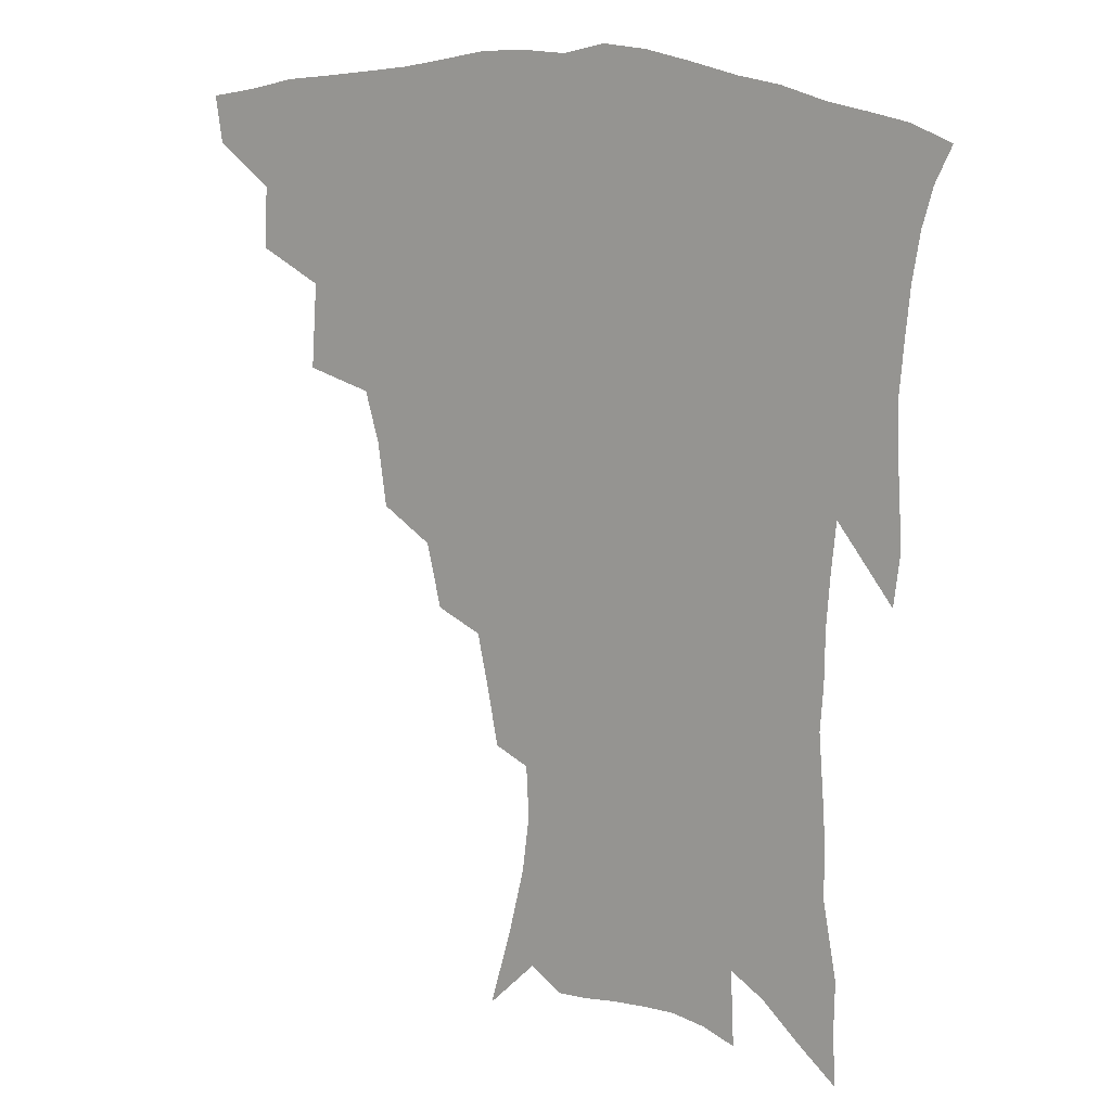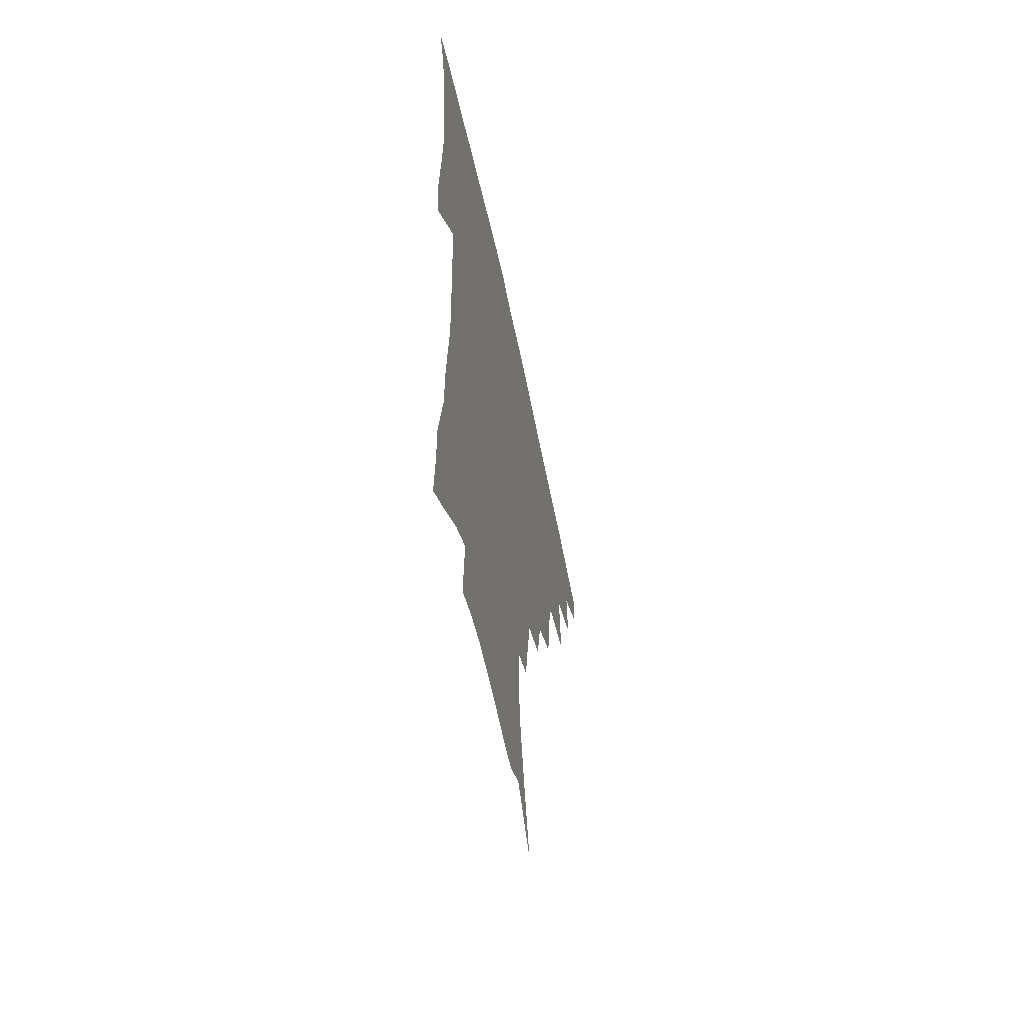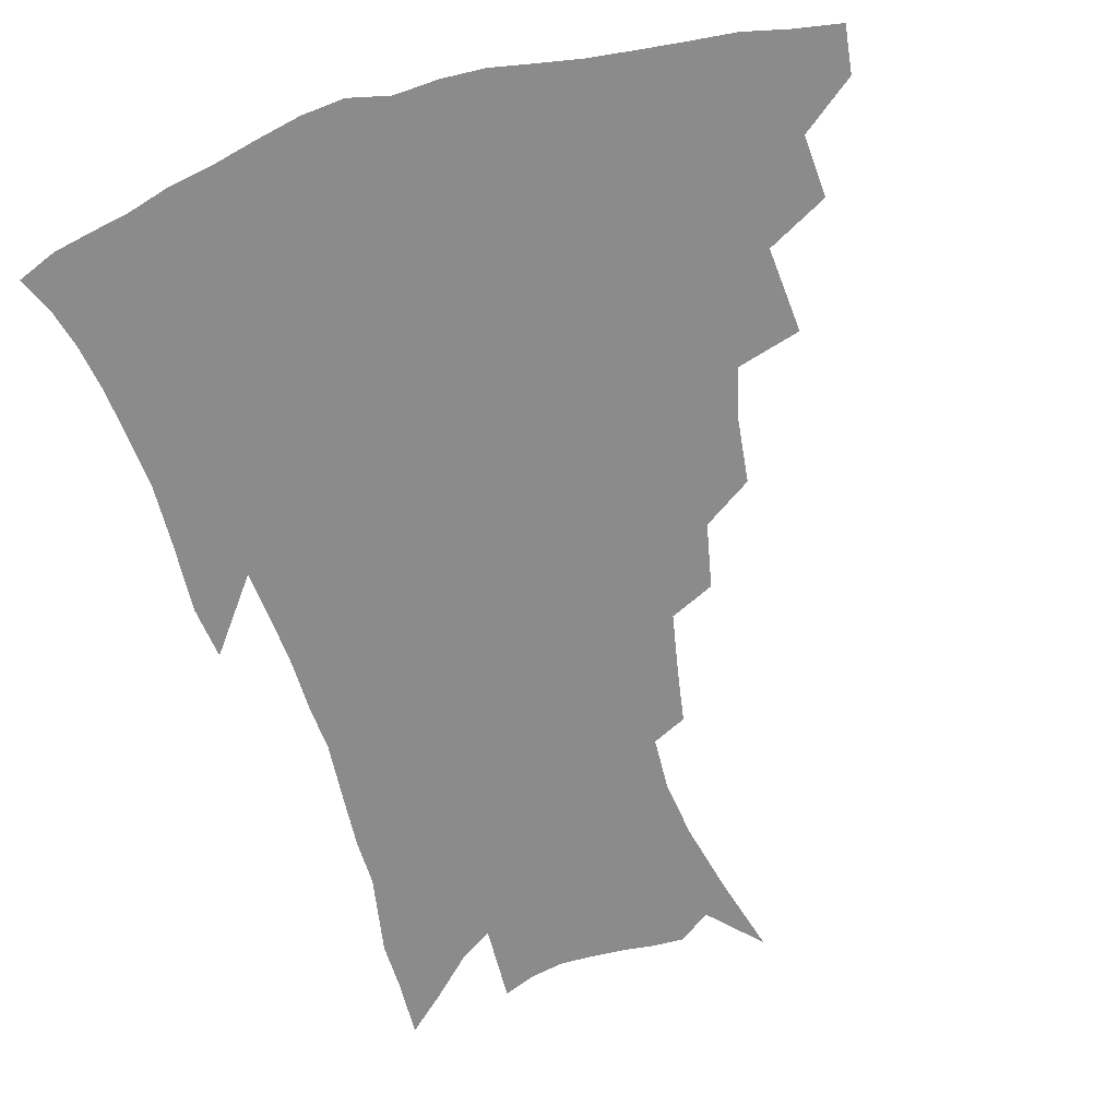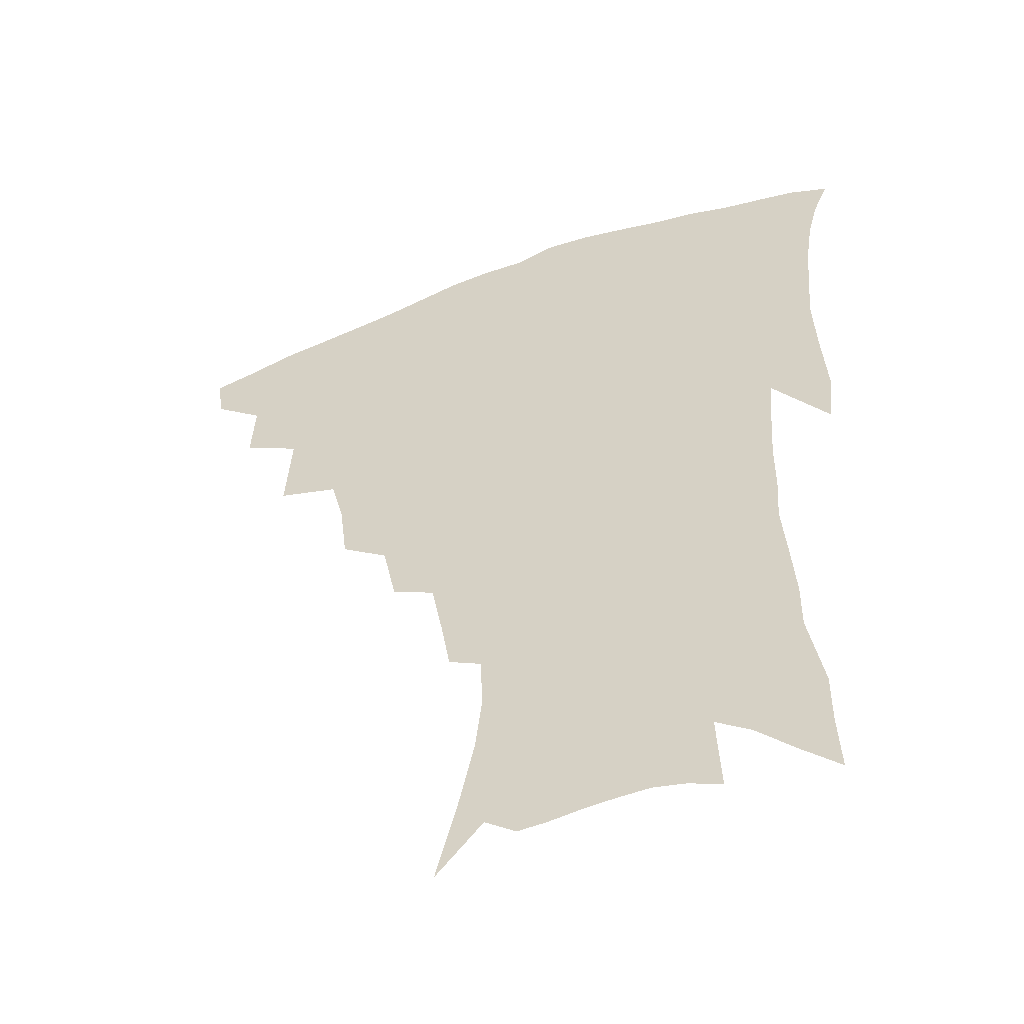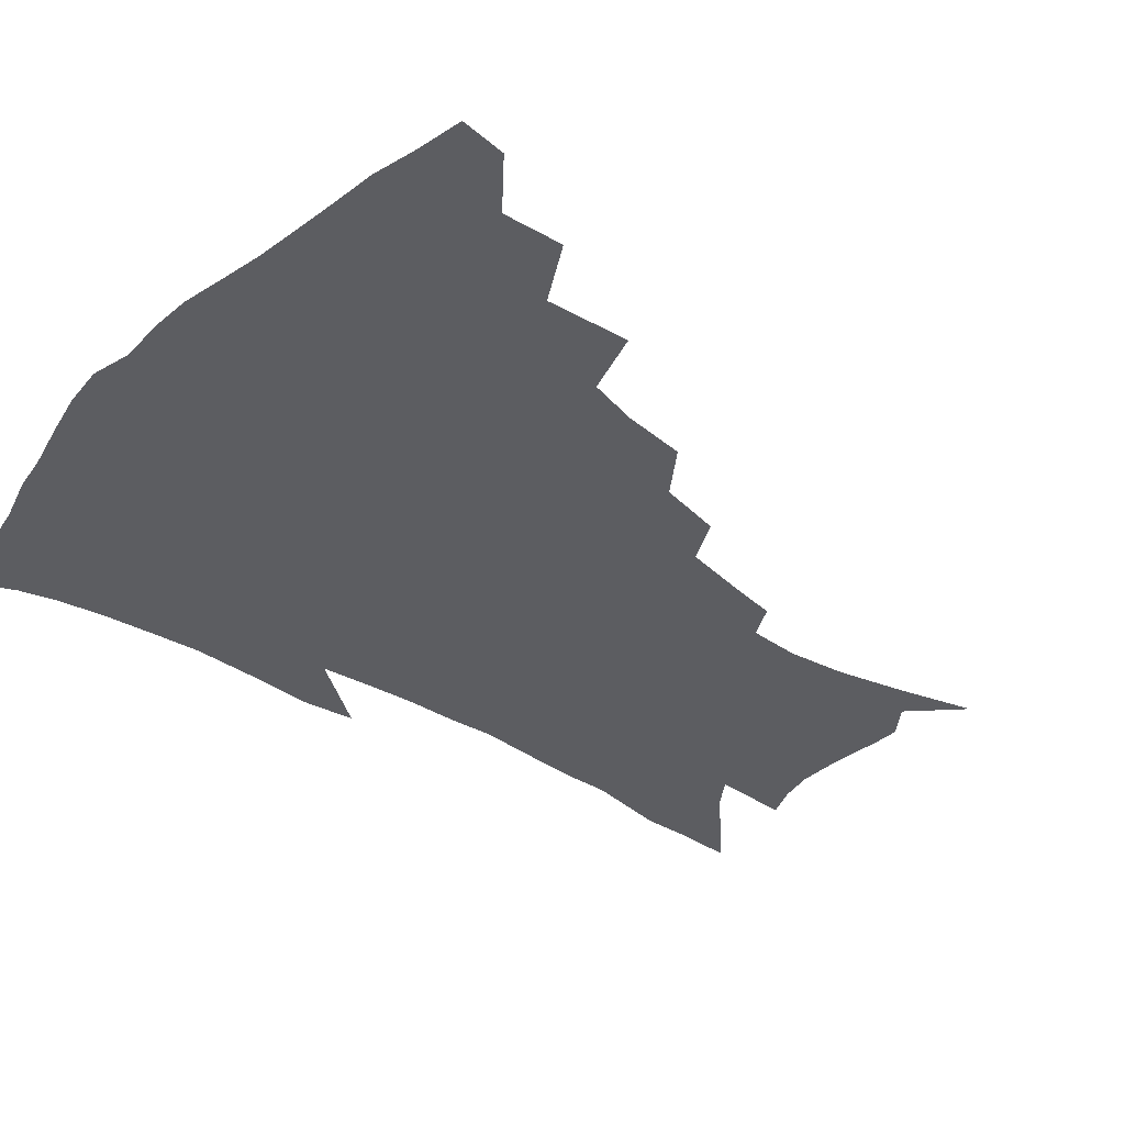
<metadata>
{"format":"obj","ext":"obj","renderer":"f3d","projection":"perspective","resolution":1024,"background":"white","views":[{"elev":14.7,"azim":29.2,"up":"+Y"},{"elev":-60.1,"azim":101.9,"up":"+Y"},{"elev":-63.9,"azim":-163.2,"up":"+Z"},{"elev":-51.2,"azim":22.0,"up":"+Y"},{"elev":-36.8,"azim":-129.8,"up":"+Z"}]}
</metadata>
<code>
v 440.2 410.3 0
v 438.1 425.9 0
v 456.6 376.2 0
v 457.9 396.8 0
v 456.7 413.3 0
v 453.5 428.7 0
v 474.7 336.9 0
v 476.8 365.4 0
v 476.4 384.9 0
v 473.6 400.2 0
v 471.4 415.7 0
v 468.7 432.4 0
v 503.2 292.4 0
v 500.5 313.9 0
v 496 330.8 0
v 494.2 352.7 0
v 493.5 372.6 0
v 491.8 388.7 0
v 489 403.3 0
v 486.3 418.5 0
v 484 434 0
v 524.1 259.8 0
v 519.5 281.4 0
v 515.2 299.8 0
v 515.5 329.1 0
v 510.7 341.1 0
v 510.3 361.4 0
v 508.1 376.5 0
v 505.9 391.1 0
v 503.9 405.7 0
v 501.8 420.1 0
v 499.1 435.9 0
v 546 214.7 0
v 542.9 232.3 0
v 538.9 252.8 0
v 534.6 274.1 0
v 531 292.5 0
v 529.2 314.7 0
v 527.9 335 0
v 524.8 347.8 0
v 524.7 366.4 0
v 522.3 379.7 0
v 520.3 393.7 0
v 518.1 407.9 0
v 516 422.5 0
v 513.8 437.8 0
v 543.2 120.6 0
v 550.2 147.2 0
v 555.8 171.6 0
v 558.1 191.3 0
v 557.3 209.1 0
v 554.9 229 0
v 551.7 245.6 0
v 548.5 265.2 0
v 545.2 282.5 0
v 543.3 304.1 0
v 541.3 320.6 0
v 539.9 337.8 0
v 538.8 353.6 0
v 537.8 368.6 0
v 536.3 382.3 0
v 534 395.8 0
v 532.4 409.8 0
v 530.3 424.5 0
v 528.2 440.6 0
v 559.3 137.5 0
v 565 163.3 0
v 567.6 184.6 0
v 567 199.8 0
v 566 219.7 0
v 564 239.5 0
v 561.2 255.3 0
v 558.3 271.5 0
v 556.3 291 0
v 554.8 309.4 0
v 553.6 326.4 0
v 552.5 341.9 0
v 551.7 356.7 0
v 551.7 372 0
v 550.2 384.3 0
v 548.4 397.5 0
v 546.8 411.3 0
v 544.5 427 0
v 542.3 443.4 0
v 569.9 129.9 0
v 572.5 148.7 0
v 575.9 172.2 0
v 576.9 191.6 0
v 576.3 209.6 0
v 574.9 227.7 0
v 573 245.3 0
v 570.8 261.4 0
v 568.9 279.9 0
v 567.5 298 0
v 566 312.8 0
v 565.3 329.5 0
v 564.8 344.8 0
v 564.1 358.2 0
v 563.9 372.9 0
v 563 385.5 0
v 561.9 398.5 0
v 561.4 411.8 0
v 559.7 426.3 0
v 556.7 444.3 0
v 579.7 130.2 0
v 584 157.2 0
v 585.6 177.9 0
v 585.5 193.1 0
v 585.1 217 0
v 583.8 230.1 0
v 582.2 248.5 0
v 580.5 265.4 0
v 579.1 283.2 0
v 578.1 301.2 0
v 577.6 317.8 0
v 576.5 330 0
v 576.6 346.1 0
v 576.4 359.9 0
v 576.4 373.5 0
v 576 386.3 0
v 575.5 399.2 0
v 575 412.5 0
v 573.5 427 0
v 571.4 443.6 0
v 590.6 131.5 0
v 593.9 160.1 0
v 594.8 180.7 0
v 594.5 197.2 0
v 593.9 216.7 0
v 592.8 231.1 0
v 591.4 251.9 0
v 590.3 269.5 0
v 589.4 286 0
v 588.7 302 0
v 588.5 319.7 0
v 588.5 334 0
v 588.7 348.6 0
v 588.8 361.5 0
v 589.1 374.4 0
v 589.3 387 0
v 589.2 399.6 0
v 588.6 412.7 0
v 587.2 428.2 0
v 585.2 446.9 0
v 601.7 132.2 0
v 603.6 161 0
v 603.9 182 0
v 603.6 203.2 0
v 602.9 218 0
v 601.9 235.4 0
v 600.8 253.4 0
v 600 270.3 0
v 599.5 287.3 0
v 599.2 303.7 0
v 599.2 320 0
v 599.5 333.5 0
v 600 348.1 0
v 600.4 360.9 0
v 601.3 374.5 0
v 602 387.2 0
v 602.3 399.7 0
v 601.9 413.2 0
v 601.3 427.8 0
v 599.6 445.6 0
v 613 132.4 0
v 613.4 160.4 0
v 613.2 181.8 0
v 612.9 199.3 0
v 612 218.1 0
v 611 237.8 0
v 610.1 255.7 0
v 609.9 269.6 0
v 609.5 287.7 0
v 609.6 303.3 0
v 609.8 319.4 0
v 610.5 334.5 0
v 611.2 347.7 0
v 612.2 361.3 0
v 613.2 374.2 0
v 614.4 386.9 0
v 615.2 399.2 0
v 615.9 412 0
v 615.4 426.7 0
v 614.8 442.5 0
v 624.1 130.1 0
v 623.5 156.5 0
v 622.8 178.1 0
v 622.2 197 0
v 621 217.5 0
v 620.1 236.6 0
v 619.8 252.7 0
v 619.5 269.3 0
v 619.7 284.8 0
v 620 300.8 0
v 620.6 316 0
v 621.2 333 0
v 622.2 347.1 0
v 623.5 359.9 0
v 624.9 373.6 0
v 626.5 386.1 0
v 627.8 398.2 0
v 629.2 410.7 0
v 630.2 423.9 0
v 630.3 438.8 0
v 635.1 125.6 0
v 633.9 152.1 0
v 632.7 174 0
v 631.6 194.6 0
v 630.4 214.6 0
v 629.5 233.5 0
v 629.7 248.4 0
v 629.1 267.1 0
v 629.7 281.7 0
v 630.3 297.4 0
v 631.2 312.4 0
v 631.9 329.9 0
v 632.9 345.7 0
v 634.7 357.8 0
v 636.4 370.8 0
v 638.3 384.6 0
v 640.8 397.3 0
v 642.6 408.7 0
v 644 421.3 0
v 644.3 436.5 0
v 645.4 144.4 0
v 643.8 166 0
v 642.5 186.2 0
v 640.4 208.9 0
v 639.8 226.6 0
v 639.9 242.2 0
v 639.6 260.1 0
v 639.9 276.7 0
v 640.3 293.9 0
v 641.3 310.5 0
v 642.8 325.2 0
v 644 341.1 0
v 645.7 355.9 0
v 647.6 369.1 0
v 649.8 382.6 0
v 652.2 394.9 0
v 654.5 406.8 0
v 656.9 419.1 0
v 659.3 432.3 0
v 658.4 131.6 0
v 655.5 156.6 0
v 653.5 178.3 0
v 651.8 198.7 0
v 650.8 217.4 0
v 650.2 235 0
v 650.4 251.3 0
v 650.2 269.9 0
v 650.7 287.2 0
v 652 303.3 0
v 653.8 318.9 0
v 655.2 335.4 0
v 656.6 352.1 0
v 658.4 367.4 0
v 661 379.9 0
v 663.6 392.8 0
v 666.4 404.3 0
v 669.3 416.2 0
v 672.4 429.8 0
v 671.1 120 0
v 670.2 139.4 0
v 670.4 156.4 0
v 665.4 183.9 0
v 665.6 199.6 0
v 664.2 218.5 0
v 662.6 238.6 0
v 663.5 253.9 0
v 663.6 272.4 0
v 664.7 289.6 0
v 666.3 307.1 0
v 667.1 326.2 0
v 669 342.7 0
v 670.5 359.3 0
v 672.3 374.9 0
v 674.6 389.4 0
v 678 401.4 0
v 681 413 0
v 685.4 427.2 0
v 685.3 281.8 0
v 687.3 299.8 0
v 685.7 323.6 0
v 684.7 346 0
v 686 363.5 0
v 687.5 380.9 0
v 689.9 396.8 0
v 693.3 409.7 0
v 698.7 421.8 0
f 4 5 1
f 1 5 2
f 5 6 2
f 8 9 3
f 3 9 4
f 9 10 4
f 4 10 5
f 10 11 5
f 5 11 6
f 11 12 6
f 15 16 7
f 7 16 8
f 16 17 8
f 8 17 9
f 17 18 9
f 9 18 10
f 18 19 10
f 10 19 11
f 19 20 11
f 11 20 12
f 20 21 12
f 23 24 13
f 13 24 14
f 24 25 14
f 14 25 15
f 25 26 15
f 15 26 16
f 26 27 16
f 16 27 17
f 27 28 17
f 17 28 18
f 28 29 18
f 18 29 19
f 29 30 19
f 19 30 20
f 30 31 20
f 20 31 21
f 31 32 21
f 35 36 22
f 22 36 23
f 36 37 23
f 23 37 24
f 37 38 24
f 24 38 25
f 38 39 25
f 25 39 26
f 39 40 26
f 26 40 27
f 40 41 27
f 27 41 28
f 41 42 28
f 28 42 29
f 42 43 29
f 29 43 30
f 43 44 30
f 30 44 31
f 44 45 31
f 31 45 32
f 45 46 32
f 51 52 33
f 33 52 34
f 52 53 34
f 34 53 35
f 53 54 35
f 35 54 36
f 54 55 36
f 36 55 37
f 55 56 37
f 37 56 38
f 56 57 38
f 38 57 39
f 57 58 39
f 39 58 40
f 58 59 40
f 40 59 41
f 59 60 41
f 41 60 42
f 60 61 42
f 42 61 43
f 61 62 43
f 43 62 44
f 62 63 44
f 44 63 45
f 63 64 45
f 45 64 46
f 64 65 46
f 47 66 48
f 66 67 48
f 48 67 49
f 67 68 49
f 49 68 50
f 68 69 50
f 50 69 51
f 69 70 51
f 51 70 52
f 70 71 52
f 52 71 53
f 71 72 53
f 53 72 54
f 72 73 54
f 54 73 55
f 73 74 55
f 55 74 56
f 74 75 56
f 56 75 57
f 75 76 57
f 57 76 58
f 76 77 58
f 58 77 59
f 77 78 59
f 59 78 60
f 78 79 60
f 60 79 61
f 79 80 61
f 61 80 62
f 80 81 62
f 62 81 63
f 81 82 63
f 63 82 64
f 82 83 64
f 64 83 65
f 83 84 65
f 85 86 66
f 66 86 67
f 86 87 67
f 67 87 68
f 87 88 68
f 68 88 69
f 88 89 69
f 69 89 70
f 89 90 70
f 70 90 71
f 90 91 71
f 71 91 72
f 91 92 72
f 72 92 73
f 92 93 73
f 73 93 74
f 93 94 74
f 74 94 75
f 94 95 75
f 75 95 76
f 95 96 76
f 76 96 77
f 96 97 77
f 77 97 78
f 97 98 78
f 78 98 79
f 98 99 79
f 79 99 80
f 99 100 80
f 80 100 81
f 100 101 81
f 81 101 82
f 101 102 82
f 82 102 83
f 102 103 83
f 83 103 84
f 103 104 84
f 85 105 86
f 105 106 86
f 86 106 87
f 106 107 87
f 87 107 88
f 107 108 88
f 88 108 89
f 108 109 89
f 89 109 90
f 109 110 90
f 90 110 91
f 110 111 91
f 91 111 92
f 111 112 92
f 92 112 93
f 112 113 93
f 93 113 94
f 113 114 94
f 94 114 95
f 114 115 95
f 95 115 96
f 115 116 96
f 96 116 97
f 116 117 97
f 97 117 98
f 117 118 98
f 98 118 99
f 118 119 99
f 99 119 100
f 119 120 100
f 100 120 101
f 120 121 101
f 101 121 102
f 121 122 102
f 102 122 103
f 122 123 103
f 103 123 104
f 123 124 104
f 105 125 106
f 125 126 106
f 106 126 107
f 126 127 107
f 107 127 108
f 127 128 108
f 108 128 109
f 128 129 109
f 109 129 110
f 129 130 110
f 110 130 111
f 130 131 111
f 111 131 112
f 131 132 112
f 112 132 113
f 132 133 113
f 113 133 114
f 133 134 114
f 114 134 115
f 134 135 115
f 115 135 116
f 135 136 116
f 116 136 117
f 136 137 117
f 117 137 118
f 137 138 118
f 118 138 119
f 138 139 119
f 119 139 120
f 139 140 120
f 120 140 121
f 140 141 121
f 121 141 122
f 141 142 122
f 122 142 123
f 142 143 123
f 123 143 124
f 143 144 124
f 125 145 126
f 145 146 126
f 126 146 127
f 146 147 127
f 127 147 128
f 147 148 128
f 128 148 129
f 148 149 129
f 129 149 130
f 149 150 130
f 130 150 131
f 150 151 131
f 131 151 132
f 151 152 132
f 132 152 133
f 152 153 133
f 133 153 134
f 153 154 134
f 134 154 135
f 154 155 135
f 135 155 136
f 155 156 136
f 136 156 137
f 156 157 137
f 137 157 138
f 157 158 138
f 138 158 139
f 158 159 139
f 139 159 140
f 159 160 140
f 140 160 141
f 160 161 141
f 141 161 142
f 161 162 142
f 142 162 143
f 162 163 143
f 143 163 144
f 163 164 144
f 145 165 146
f 165 166 146
f 146 166 147
f 166 167 147
f 147 167 148
f 167 168 148
f 148 168 149
f 168 169 149
f 149 169 150
f 169 170 150
f 150 170 151
f 170 171 151
f 151 171 152
f 171 172 152
f 152 172 153
f 172 173 153
f 153 173 154
f 173 174 154
f 154 174 155
f 174 175 155
f 155 175 156
f 175 176 156
f 156 176 157
f 176 177 157
f 157 177 158
f 177 178 158
f 158 178 159
f 178 179 159
f 159 179 160
f 179 180 160
f 160 180 161
f 180 181 161
f 161 181 162
f 181 182 162
f 162 182 163
f 182 183 163
f 163 183 164
f 183 184 164
f 165 185 166
f 185 186 166
f 166 186 167
f 186 187 167
f 167 187 168
f 187 188 168
f 168 188 169
f 188 189 169
f 169 189 170
f 189 190 170
f 170 190 171
f 190 191 171
f 171 191 172
f 191 192 172
f 172 192 173
f 192 193 173
f 173 193 174
f 193 194 174
f 174 194 175
f 194 195 175
f 175 195 176
f 195 196 176
f 176 196 177
f 196 197 177
f 177 197 178
f 197 198 178
f 178 198 179
f 198 199 179
f 179 199 180
f 199 200 180
f 180 200 181
f 200 201 181
f 181 201 182
f 201 202 182
f 182 202 183
f 202 203 183
f 183 203 184
f 203 204 184
f 185 205 186
f 205 206 186
f 186 206 187
f 206 207 187
f 187 207 188
f 207 208 188
f 188 208 189
f 208 209 189
f 189 209 190
f 209 210 190
f 190 210 191
f 210 211 191
f 191 211 192
f 211 212 192
f 192 212 193
f 212 213 193
f 193 213 194
f 213 214 194
f 194 214 195
f 214 215 195
f 195 215 196
f 215 216 196
f 196 216 197
f 216 217 197
f 197 217 198
f 217 218 198
f 198 218 199
f 218 219 199
f 199 219 200
f 219 220 200
f 200 220 201
f 220 221 201
f 201 221 202
f 221 222 202
f 202 222 203
f 222 223 203
f 203 223 204
f 223 224 204
f 206 225 207
f 225 226 207
f 207 226 208
f 226 227 208
f 208 227 209
f 227 228 209
f 209 228 210
f 228 229 210
f 210 229 211
f 229 230 211
f 211 230 212
f 230 231 212
f 212 231 213
f 231 232 213
f 213 232 214
f 232 233 214
f 214 233 215
f 233 234 215
f 215 234 216
f 234 235 216
f 216 235 217
f 235 236 217
f 217 236 218
f 236 237 218
f 218 237 219
f 237 238 219
f 219 238 220
f 238 239 220
f 220 239 221
f 239 240 221
f 221 240 222
f 240 241 222
f 222 241 223
f 241 242 223
f 223 242 224
f 242 243 224
f 225 244 226
f 244 245 226
f 226 245 227
f 245 246 227
f 227 246 228
f 246 247 228
f 228 247 229
f 247 248 229
f 229 248 230
f 248 249 230
f 230 249 231
f 249 250 231
f 231 250 232
f 250 251 232
f 232 251 233
f 251 252 233
f 233 252 234
f 252 253 234
f 234 253 235
f 253 254 235
f 235 254 236
f 254 255 236
f 236 255 237
f 255 256 237
f 237 256 238
f 256 257 238
f 238 257 239
f 257 258 239
f 239 258 240
f 258 259 240
f 240 259 241
f 259 260 241
f 241 260 242
f 260 261 242
f 242 261 243
f 261 262 243
f 244 263 245
f 263 264 245
f 245 264 246
f 264 265 246
f 246 265 247
f 265 266 247
f 247 266 248
f 266 267 248
f 248 267 249
f 267 268 249
f 249 268 250
f 268 269 250
f 250 269 251
f 269 270 251
f 251 270 252
f 270 271 252
f 252 271 253
f 271 272 253
f 253 272 254
f 272 273 254
f 254 273 255
f 273 274 255
f 255 274 256
f 274 275 256
f 256 275 257
f 275 276 257
f 257 276 258
f 276 277 258
f 258 277 259
f 277 278 259
f 259 278 260
f 278 279 260
f 260 279 261
f 279 280 261
f 261 280 262
f 280 281 262
f 273 282 274
f 282 283 274
f 274 283 275
f 283 284 275
f 275 284 276
f 284 285 276
f 276 285 277
f 285 286 277
f 277 286 278
f 286 287 278
f 278 287 279
f 287 288 279
f 279 288 280
f 288 289 280
f 280 289 281
f 289 290 281

</code>
